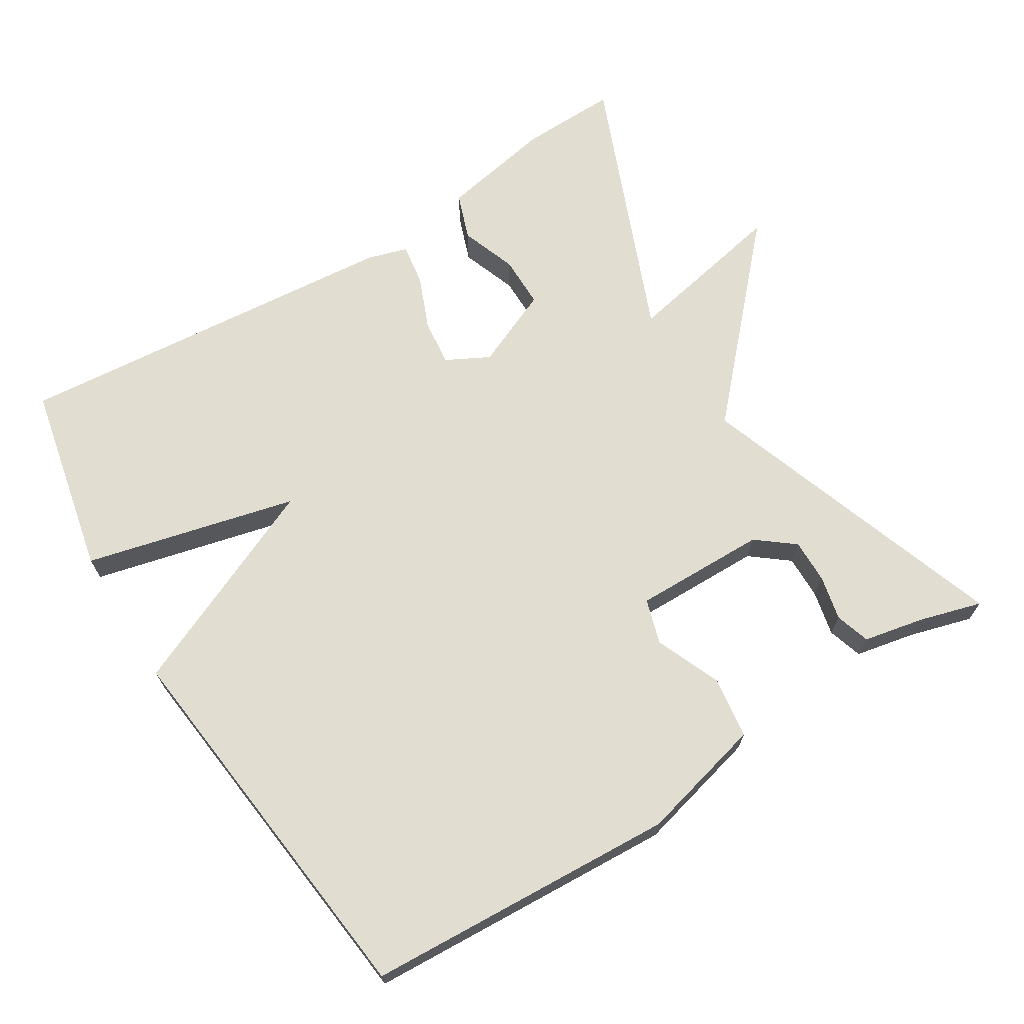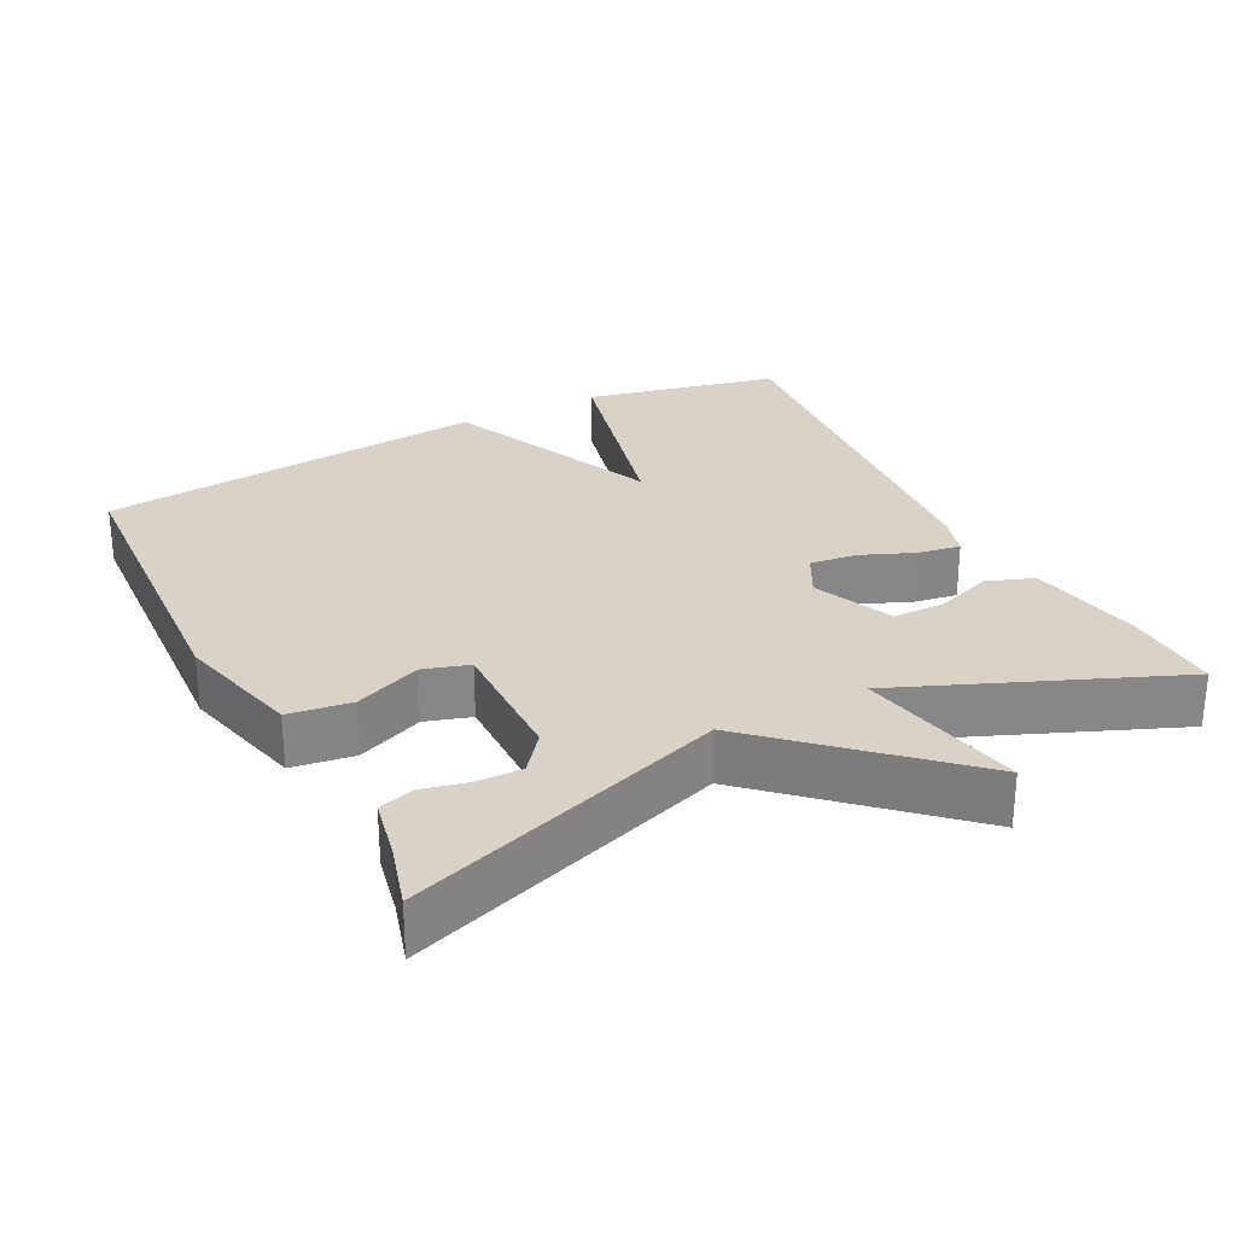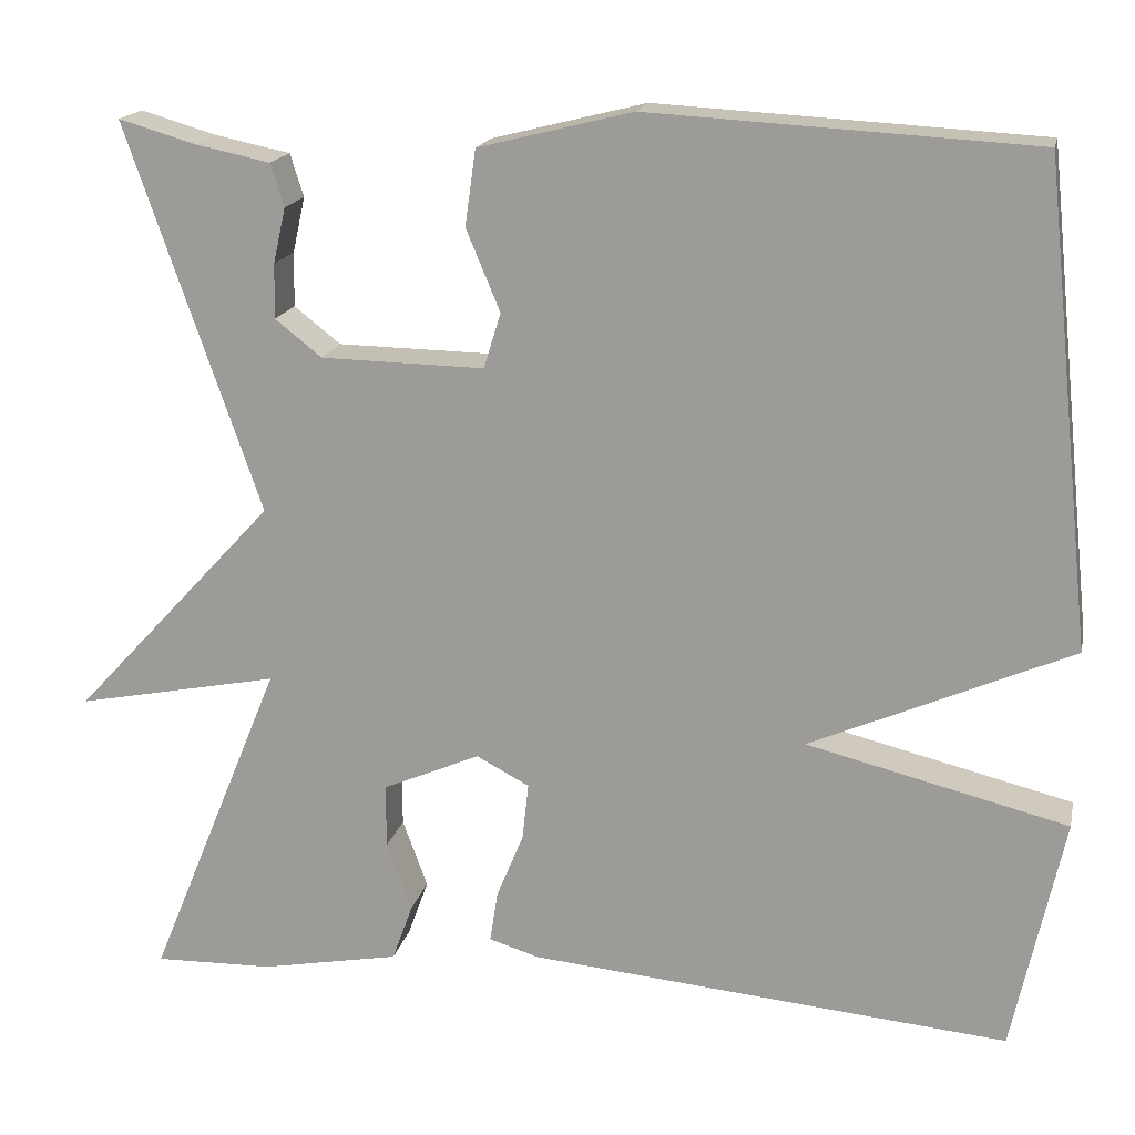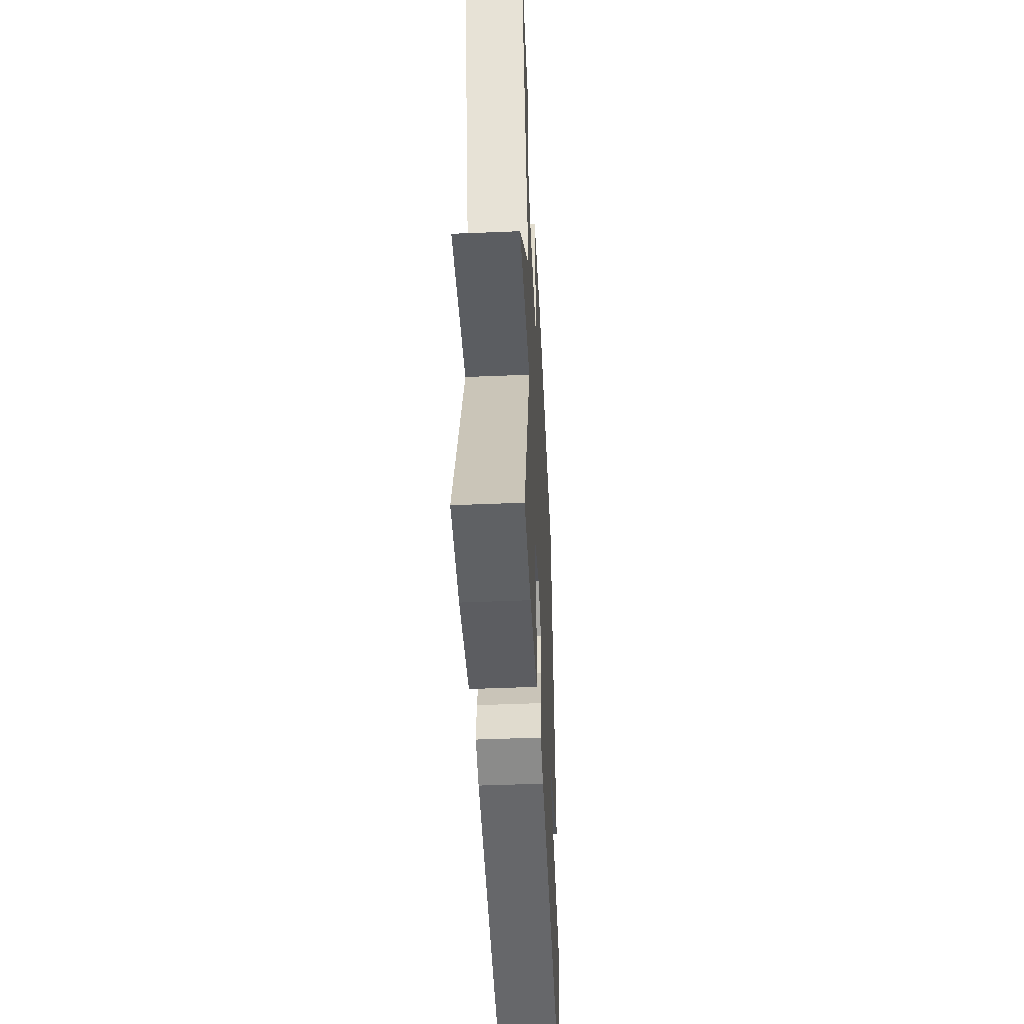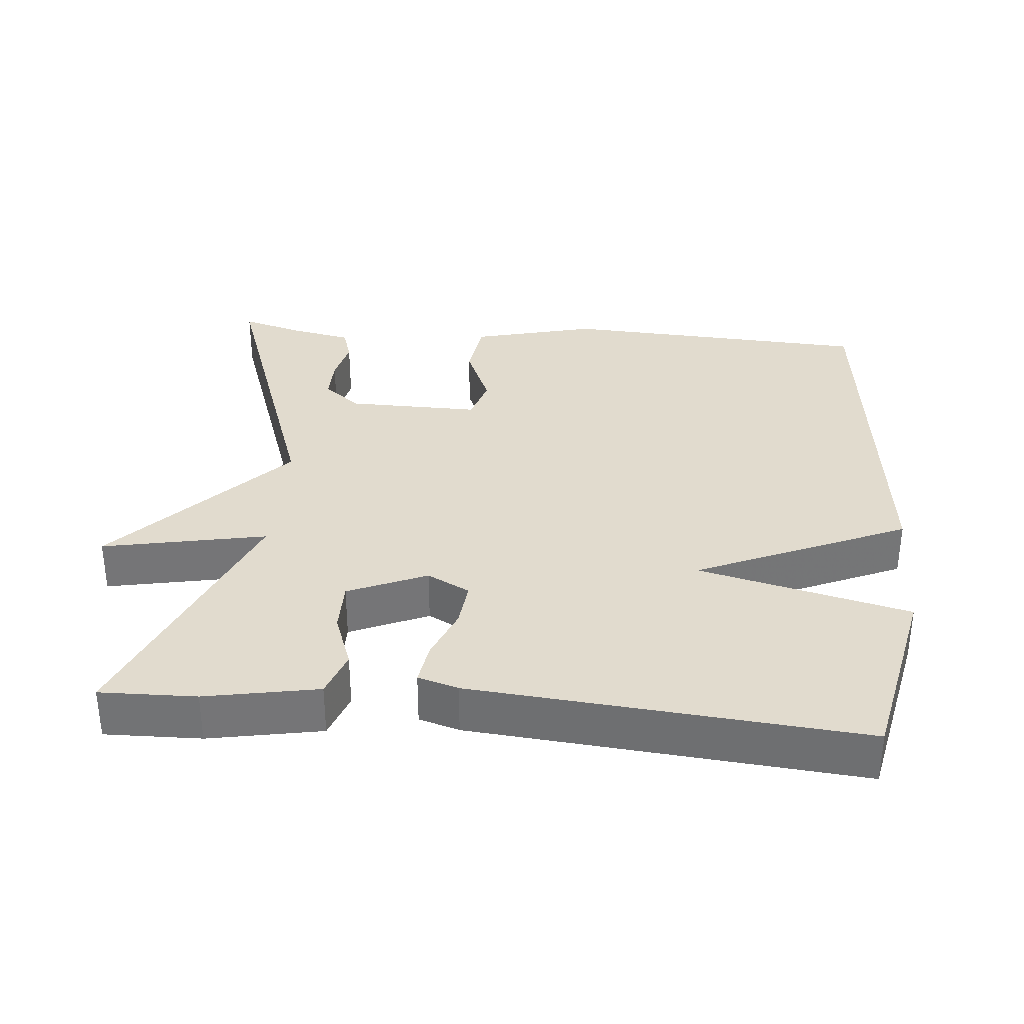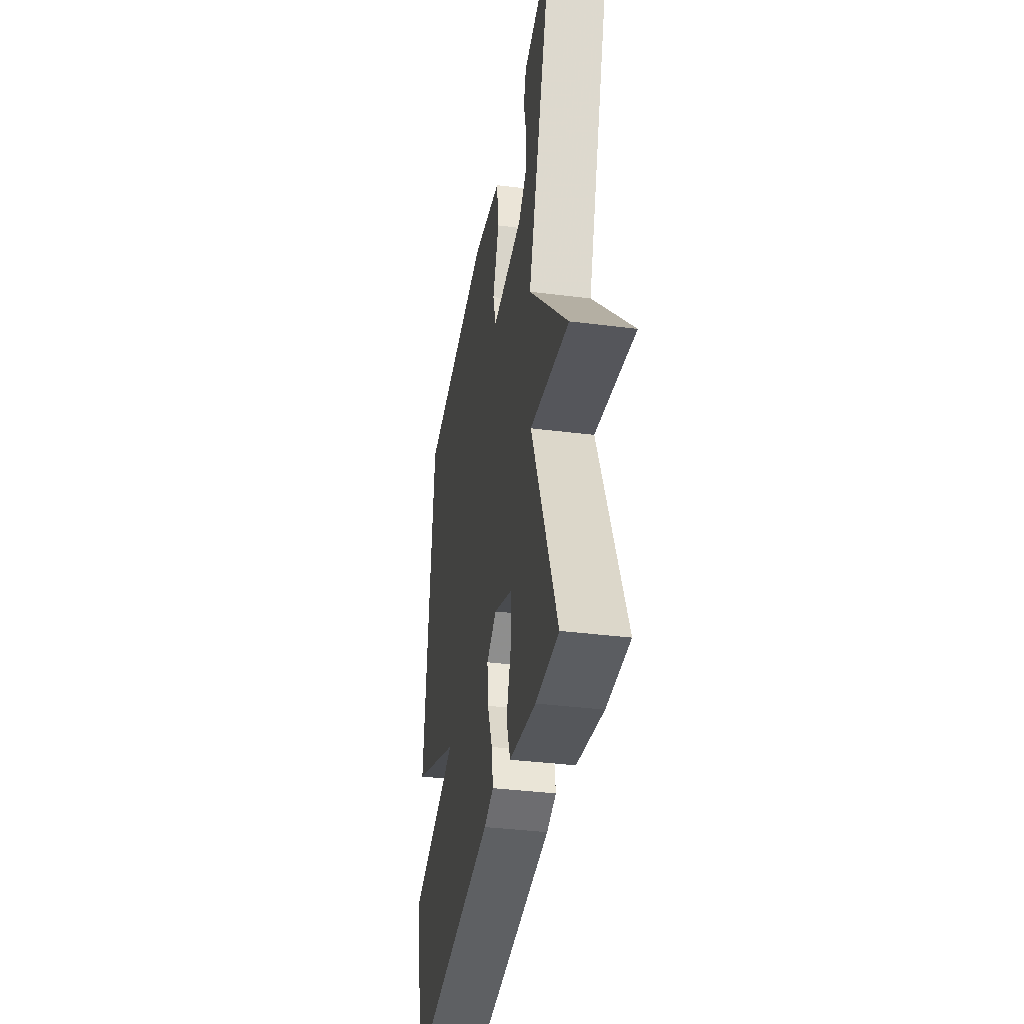
<metadata>
{"format":"obj","ext":"obj","renderer":"f3d","projection":"perspective","resolution":1024,"background":"white","views":[{"elev":68.6,"azim":-31.9,"up":"+Y"},{"elev":28.0,"azim":62.9,"up":"+Y"},{"elev":17.4,"azim":-167.9,"up":"+Z"},{"elev":-46.9,"azim":92.7,"up":"+Z"},{"elev":33.8,"azim":-175.0,"up":"+Y"},{"elev":-37.2,"azim":80.7,"up":"+Z"}]}
</metadata>
<code>
v -0.5 0.07 0.5
v -0.07 0.07 0.524
v 0.102 0.07 0.481
v 0.114 0.07 0.396
v 0.076 0.07 0.305
v 0.095 0.07 0.243
v 0.278 0.07 0.246
v 0.33 0.07 0.287
v 0.329 0.07 0.348
v 0.315 0.07 0.41
v 0.33 0.07 0.458
v 0.413 0.07 0.475
v 0.5 0.07 0.5
v 0.35 0.07 0.067
v 0.577 0.07 -0.178
v 0.35 0.07 -0.133
v 0.5 0.07 -0.5
v 0.367 0.07 -0.497
v 0.211 0.07 -0.468
v 0.188 0.07 -0.404
v 0.216 0.07 -0.327
v 0.216 0.07 -0.255
v 0.107 0.07 -0.208
v 0.048 0.07 -0.239
v 0.055 0.07 -0.303
v 0.085 0.07 -0.376
v 0.094 0.07 -0.434
v 0.038 0.07 -0.451
v -0.5 0.07 -0.5
v -0.557 0.07 -0.235
v -0.265 0.07 -0.163
v -0.557 0.07 -0.035
v -0.5 0 0.5
v -0.07 0 0.524
v 0.102 0 0.481
v 0.114 0 0.396
v 0.076 0 0.305
v 0.095 0 0.243
v 0.278 0 0.246
v 0.33 0 0.287
v 0.329 0 0.348
v 0.315 0 0.41
v 0.33 0 0.458
v 0.413 0 0.475
v 0.5 0 0.5
v 0.35 0 0.067
v 0.577 0 -0.178
v 0.35 0 -0.133
v 0.5 0 -0.5
v 0.367 0 -0.497
v 0.211 0 -0.468
v 0.188 0 -0.404
v 0.216 0 -0.327
v 0.216 0 -0.255
v 0.107 0 -0.208
v 0.048 0 -0.239
v 0.055 0 -0.303
v 0.085 0 -0.376
v 0.094 0 -0.434
v 0.038 0 -0.451
v -0.5 0 -0.5
v -0.557 0 -0.235
v -0.265 0 -0.163
v -0.557 0 -0.035
f 3 4 5
f 2 3 5
f 1 2 5
f 32 1 5
f 31 32 5
f 29 30 31
f 28 29 31
f 27 28 31
f 26 27 31
f 25 26 31
f 24 25 31
f 31 5 6
f 24 31 6
f 23 24 6
f 22 23 6 7
f 21 22 7 8
f 19 20 21
f 18 19 21
f 17 18 21
f 16 17 21
f 16 21 8
f 14 15 16
f 14 16 8 9
f 12 13 14 9
f 9 10 11 12
f 37 36 35
f 37 35 34
f 37 34 33
f 37 33 64
f 37 64 63
f 63 62 61
f 63 61 60
f 63 60 59
f 63 59 58
f 63 58 57
f 63 57 56
f 38 37 63
f 38 63 56
f 38 56 55
f 39 38 55 54
f 40 39 54 53
f 53 52 51
f 53 51 50
f 53 50 49
f 53 49 48
f 40 53 48
f 48 47 46
f 41 40 48 46
f 41 46 45 44
f 44 43 42 41
f 1 33 34 2
f 2 34 35 3
f 3 35 36 4
f 4 36 37 5
f 5 37 38 6
f 6 38 39 7
f 7 39 40 8
f 8 40 41 9
f 9 41 42 10
f 10 42 43 11
f 11 43 44 12
f 12 44 45 13
f 13 45 46 14
f 14 46 47 15
f 15 47 48 16
f 16 48 49 17
f 17 49 50 18
f 18 50 51 19
f 19 51 52 20
f 20 52 53 21
f 21 53 54 22
f 22 54 55 23
f 23 55 56 24
f 24 56 57 25
f 25 57 58 26
f 26 58 59 27
f 27 59 60 28
f 28 60 61 29
f 29 61 62 30
f 30 62 63 31
f 31 63 64 32
f 32 64 33 1

</code>
